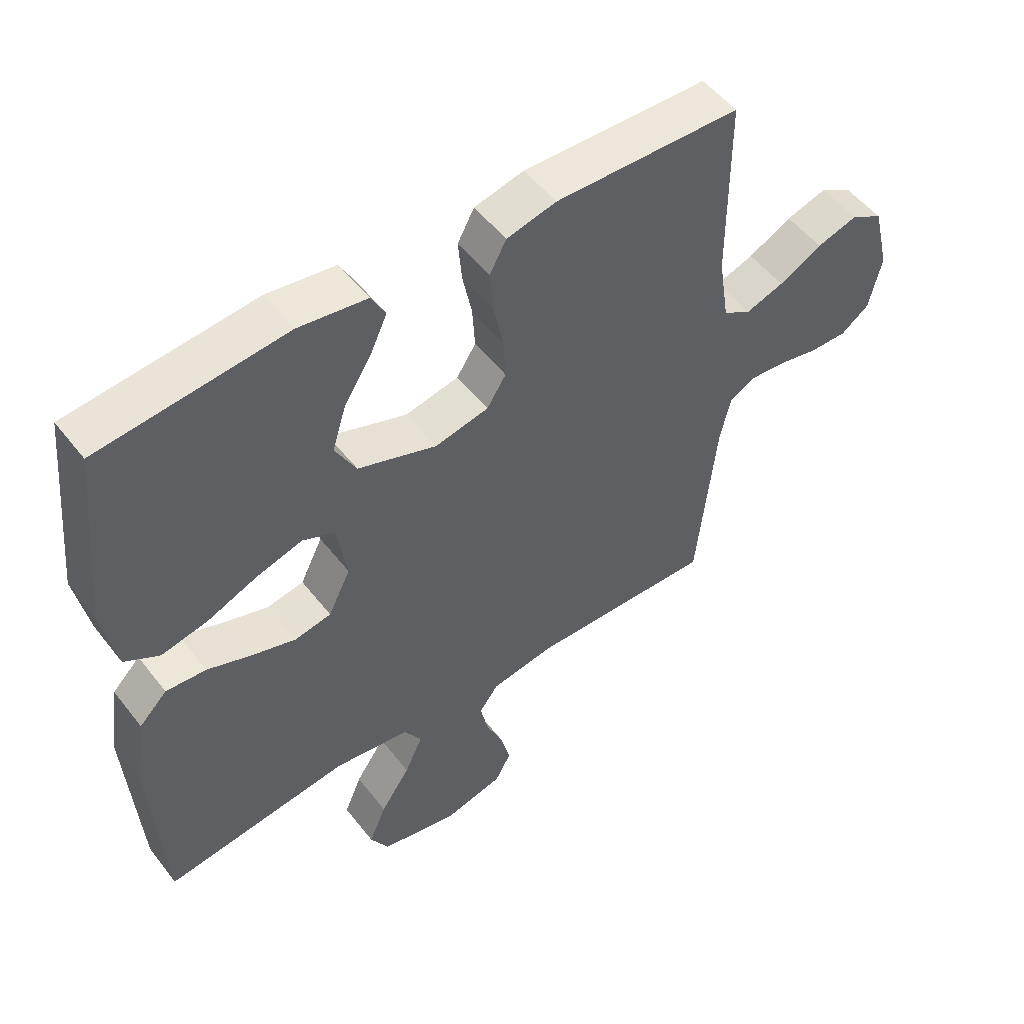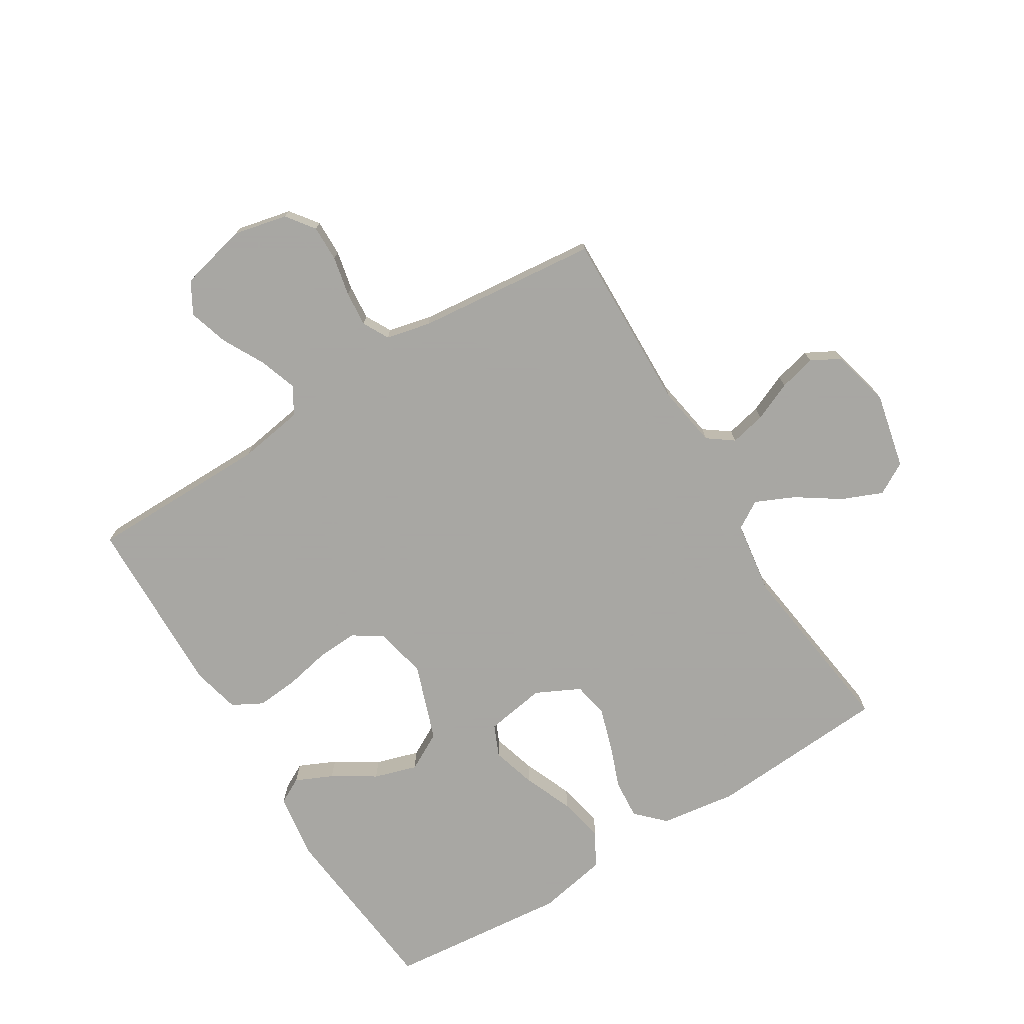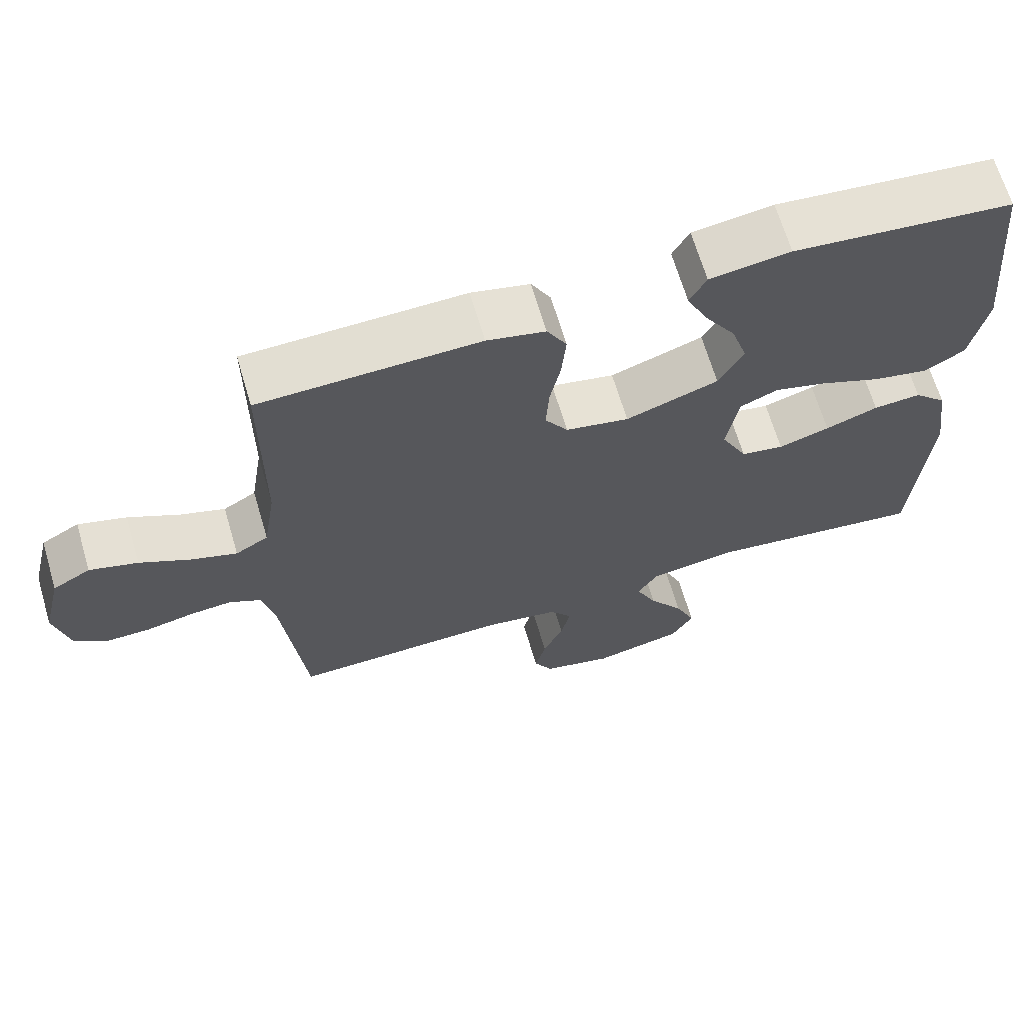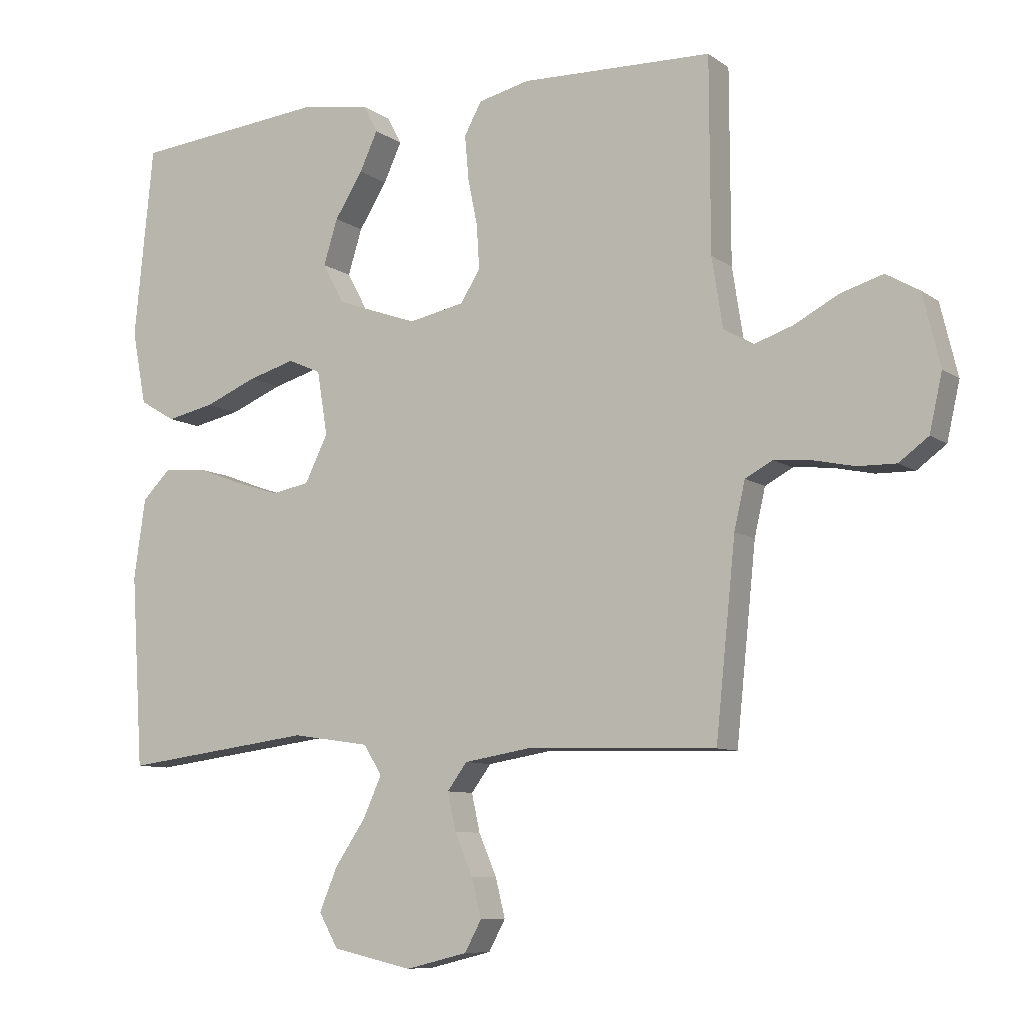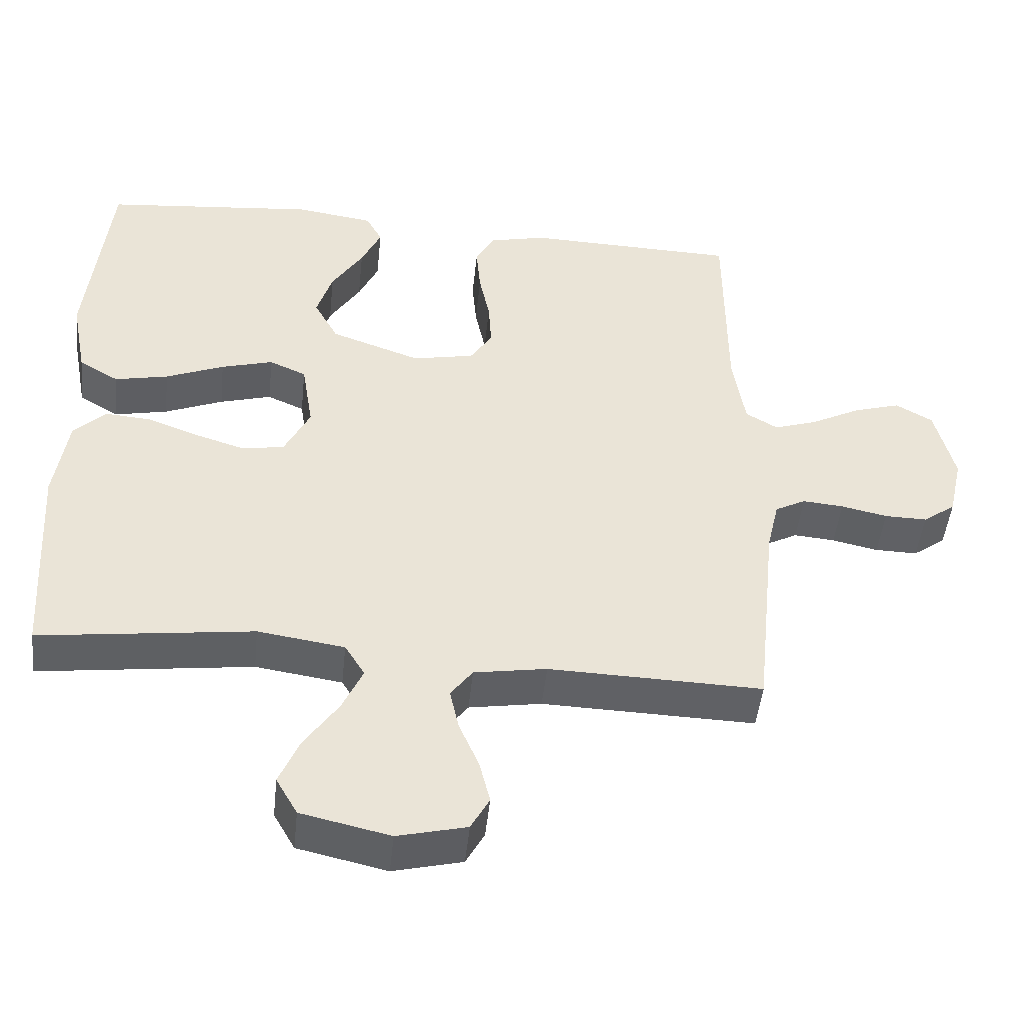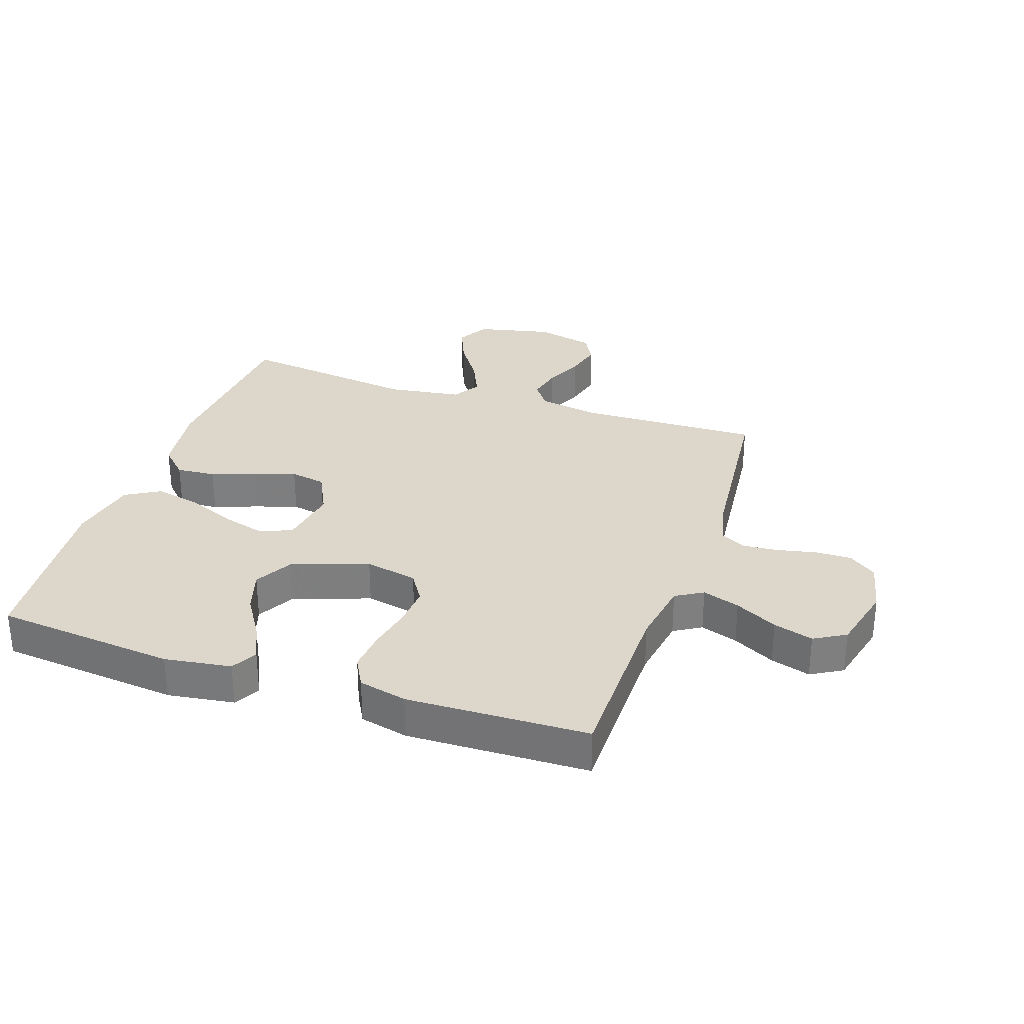
<metadata>
{"format":"obj","ext":"obj","renderer":"f3d","projection":"perspective","resolution":1024,"background":"white","views":[{"elev":52.0,"azim":-36.7,"up":"+Z"},{"elev":-74.4,"azim":121.7,"up":"+Y"},{"elev":66.8,"azim":163.5,"up":"+Z"},{"elev":-8.6,"azim":29.4,"up":"+Z"},{"elev":-47.7,"azim":-6.0,"up":"+Z"},{"elev":30.5,"azim":18.8,"up":"+Y"}]}
</metadata>
<code>
v -0.5 0.07 0.5
v -0.2 0.07 0.53
v -0.09 0.07 0.514
v -0.067 0.07 0.471
v -0.095 0.07 0.41
v -0.139 0.07 0.34
v -0.161 0.07 0.269
v -0.127 0.07 0.206
v 0 0.07 0.161
v 0.087 0.07 0.179
v 0.118 0.07 0.228
v 0.114 0.07 0.296
v 0.099 0.07 0.37
v 0.093 0.07 0.439
v 0.12 0.07 0.489
v 0.2 0.07 0.508
v 0.5 0.07 0.5
v 0.501 0.07 0.2
v 0.518 0.07 0.091
v 0.563 0.07 0.064
v 0.625 0.07 0.085
v 0.695 0.07 0.122
v 0.761 0.07 0.142
v 0.813 0.07 0.112
v 0.84 0.07 0
v 0.82 0.07 -0.089
v 0.774 0.07 -0.123
v 0.714 0.07 -0.122
v 0.649 0.07 -0.108
v 0.591 0.07 -0.103
v 0.548 0.07 -0.126
v 0.531 0.07 -0.2
v 0.5 0.07 -0.5
v 0.2 0.07 -0.492
v 0.098 0.07 -0.509
v 0.067 0.07 -0.551
v 0.08 0.07 -0.61
v 0.108 0.07 -0.675
v 0.123 0.07 -0.736
v 0.097 0.07 -0.784
v 0 0.07 -0.808
v -0.125 0.07 -0.78
v -0.155 0.07 -0.727
v -0.127 0.07 -0.66
v -0.079 0.07 -0.589
v -0.05 0.07 -0.525
v -0.078 0.07 -0.479
v -0.2 0.07 -0.461
v -0.5 0.07 -0.5
v -0.519 0.07 -0.2
v -0.501 0.07 -0.075
v -0.456 0.07 -0.03
v -0.391 0.07 -0.035
v -0.319 0.07 -0.062
v -0.249 0.07 -0.084
v -0.19 0.07 -0.073
v -0.154 0.07 0
v -0.17 0.07 0.1
v -0.222 0.07 0.123
v -0.295 0.07 0.102
v -0.377 0.07 0.068
v -0.452 0.07 0.052
v -0.508 0.07 0.085
v -0.53 0.07 0.2
v -0.5 0 0.5
v -0.2 0 0.53
v -0.09 0 0.514
v -0.067 0 0.471
v -0.095 0 0.41
v -0.139 0 0.34
v -0.161 0 0.269
v -0.127 0 0.206
v 0 0 0.161
v 0.087 0 0.179
v 0.118 0 0.228
v 0.114 0 0.296
v 0.099 0 0.37
v 0.093 0 0.439
v 0.12 0 0.489
v 0.2 0 0.508
v 0.5 0 0.5
v 0.501 0 0.2
v 0.518 0 0.091
v 0.563 0 0.064
v 0.625 0 0.085
v 0.695 0 0.122
v 0.761 0 0.142
v 0.813 0 0.112
v 0.84 0 0
v 0.82 0 -0.089
v 0.774 0 -0.123
v 0.714 0 -0.122
v 0.649 0 -0.108
v 0.591 0 -0.103
v 0.548 0 -0.126
v 0.531 0 -0.2
v 0.5 0 -0.5
v 0.2 0 -0.492
v 0.098 0 -0.509
v 0.067 0 -0.551
v 0.08 0 -0.61
v 0.108 0 -0.675
v 0.123 0 -0.736
v 0.097 0 -0.784
v 0 0 -0.808
v -0.125 0 -0.78
v -0.155 0 -0.727
v -0.127 0 -0.66
v -0.079 0 -0.589
v -0.05 0 -0.525
v -0.078 0 -0.479
v -0.2 0 -0.461
v -0.5 0 -0.5
v -0.519 0 -0.2
v -0.501 0 -0.075
v -0.456 0 -0.03
v -0.391 0 -0.035
v -0.319 0 -0.062
v -0.249 0 -0.084
v -0.19 0 -0.073
v -0.154 0 0
v -0.17 0 0.1
v -0.222 0 0.123
v -0.295 0 0.102
v -0.377 0 0.068
v -0.452 0 0.052
v -0.508 0 0.085
v -0.53 0 0.2
f 60 61 62 63
f 59 60 63 64
f 51 52 53 54
f 51 54 55
f 48 49 50 51
f 47 48 51 55
f 46 47 55 56
f 42 43 44 45
f 42 45 46
f 41 42 46
f 40 41 46
f 37 38 39 40
f 36 37 40 46
f 35 36 46 56
f 32 33 34
f 31 32 34 35
f 26 27 28 29
f 26 29 30
f 25 26 30
f 24 25 30
f 21 22 23 24
f 20 21 24 30
f 19 20 30 31
f 15 16 17 18
f 12 13 14 15
f 11 12 15 18
f 10 11 18 19
f 3 4 5 6
f 3 6 7
f 2 3 7
f 59 64 1 2
f 58 59 2 7
f 57 58 7 8
f 31 35 56 57
f 31 57 8 9
f 9 10 19 31
f 127 126 125 124
f 128 127 124 123
f 118 117 116 115
f 119 118 115
f 115 114 113 112
f 119 115 112 111
f 120 119 111 110
f 109 108 107 106
f 110 109 106
f 110 106 105
f 110 105 104
f 104 103 102 101
f 110 104 101 100
f 120 110 100 99
f 98 97 96
f 99 98 96 95
f 93 92 91 90
f 94 93 90
f 94 90 89
f 94 89 88
f 88 87 86 85
f 94 88 85 84
f 95 94 84 83
f 82 81 80 79
f 79 78 77 76
f 82 79 76 75
f 83 82 75 74
f 70 69 68 67
f 71 70 67
f 71 67 66
f 66 65 128 123
f 71 66 123 122
f 72 71 122 121
f 121 120 99 95
f 73 72 121 95
f 95 83 74 73
f 1 65 66 2
f 2 66 67 3
f 3 67 68 4
f 4 68 69 5
f 5 69 70 6
f 6 70 71 7
f 7 71 72 8
f 8 72 73 9
f 9 73 74 10
f 10 74 75 11
f 11 75 76 12
f 12 76 77 13
f 13 77 78 14
f 14 78 79 15
f 15 79 80 16
f 16 80 81 17
f 17 81 82 18
f 18 82 83 19
f 19 83 84 20
f 20 84 85 21
f 21 85 86 22
f 22 86 87 23
f 23 87 88 24
f 24 88 89 25
f 25 89 90 26
f 26 90 91 27
f 27 91 92 28
f 28 92 93 29
f 29 93 94 30
f 30 94 95 31
f 31 95 96 32
f 32 96 97 33
f 33 97 98 34
f 34 98 99 35
f 35 99 100 36
f 36 100 101 37
f 37 101 102 38
f 38 102 103 39
f 39 103 104 40
f 40 104 105 41
f 41 105 106 42
f 42 106 107 43
f 43 107 108 44
f 44 108 109 45
f 45 109 110 46
f 46 110 111 47
f 47 111 112 48
f 48 112 113 49
f 49 113 114 50
f 50 114 115 51
f 51 115 116 52
f 52 116 117 53
f 53 117 118 54
f 54 118 119 55
f 55 119 120 56
f 56 120 121 57
f 57 121 122 58
f 58 122 123 59
f 59 123 124 60
f 60 124 125 61
f 61 125 126 62
f 62 126 127 63
f 63 127 128 64
f 64 128 65 1

</code>
